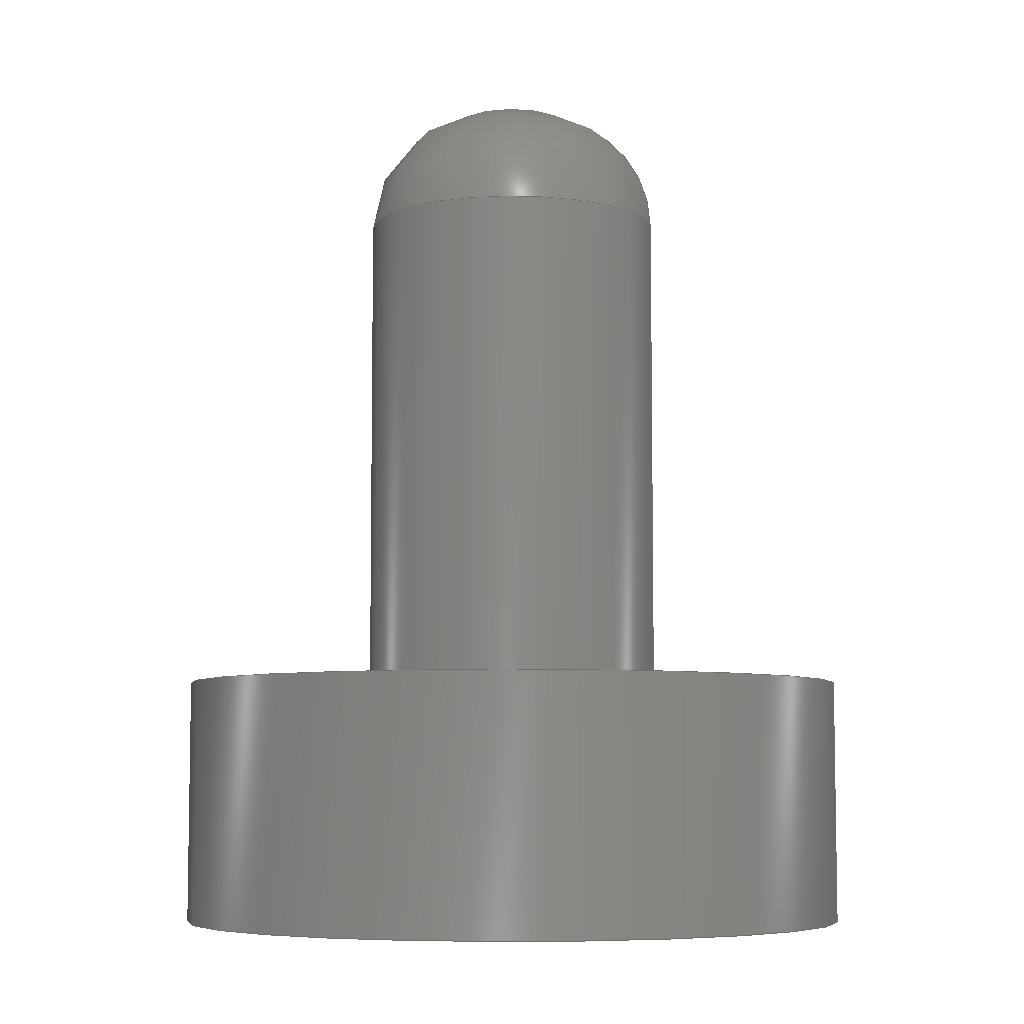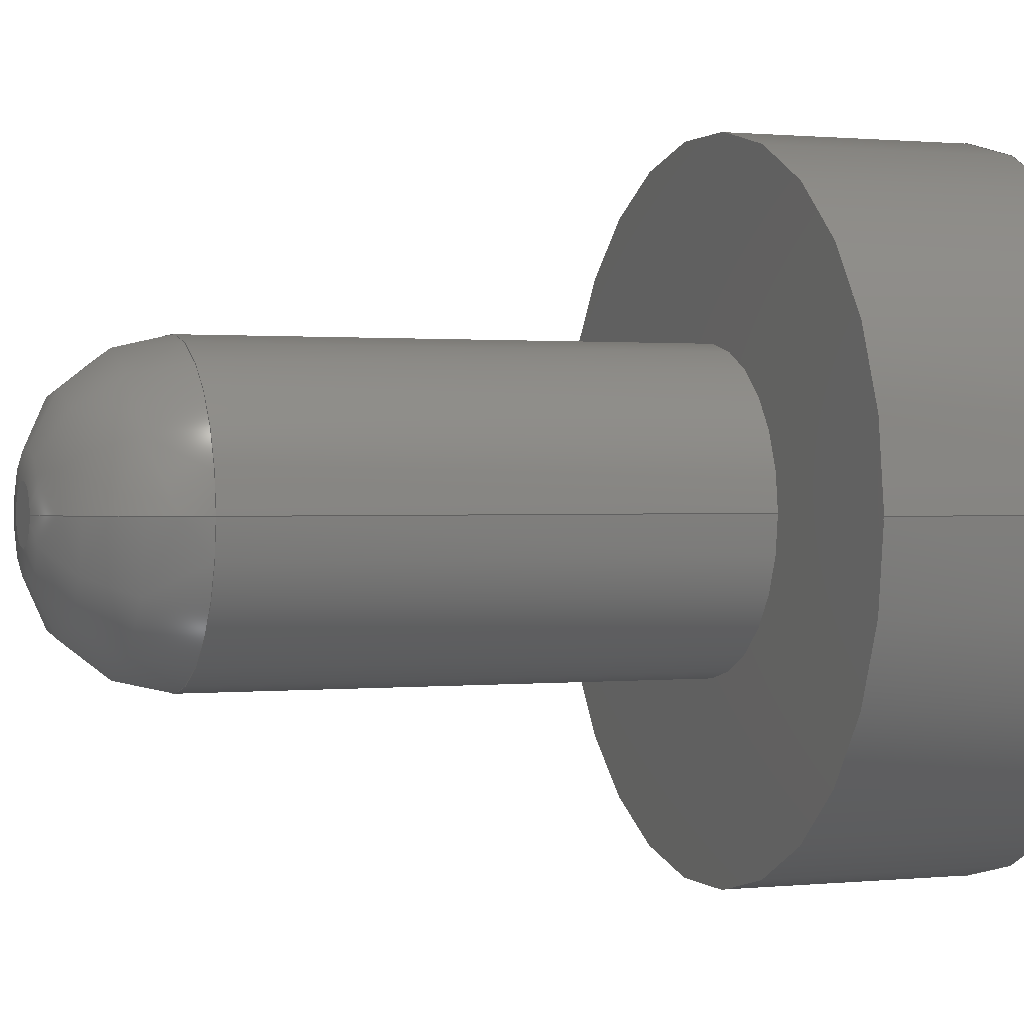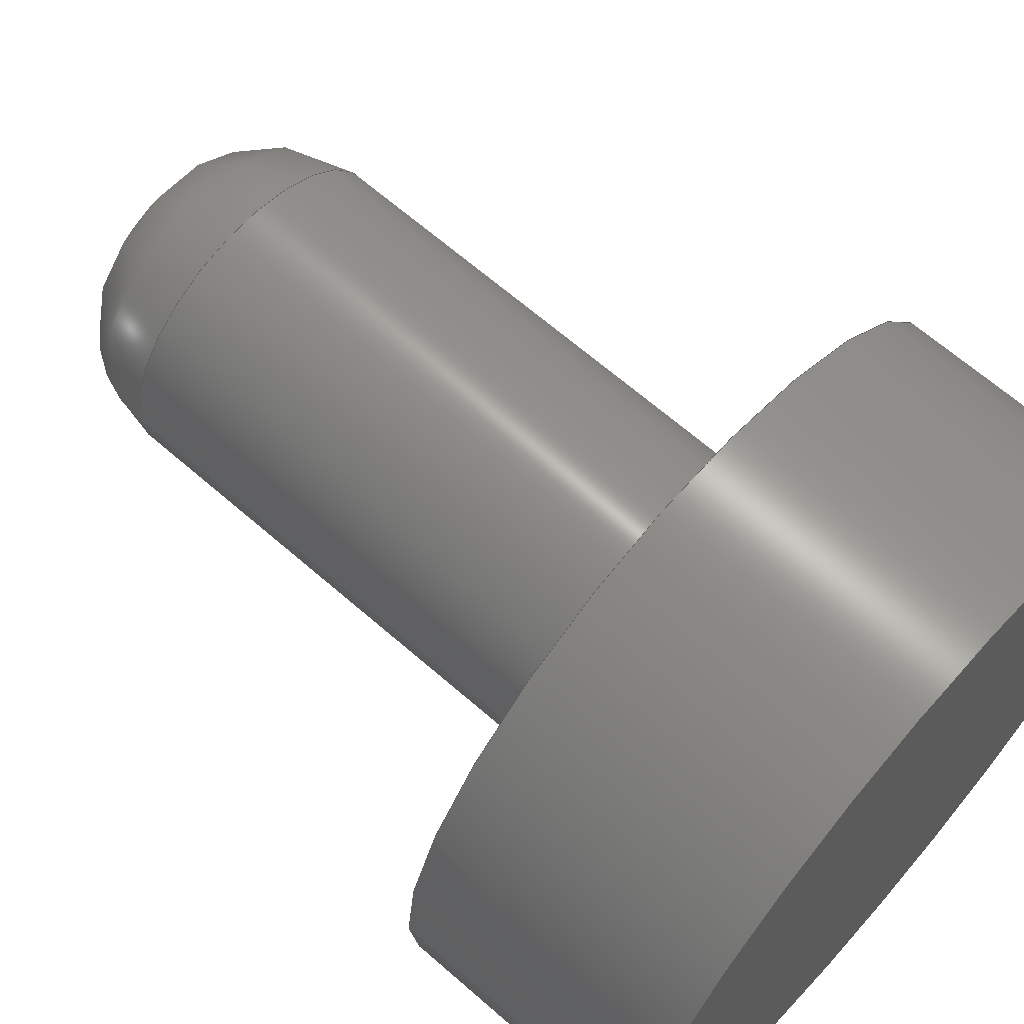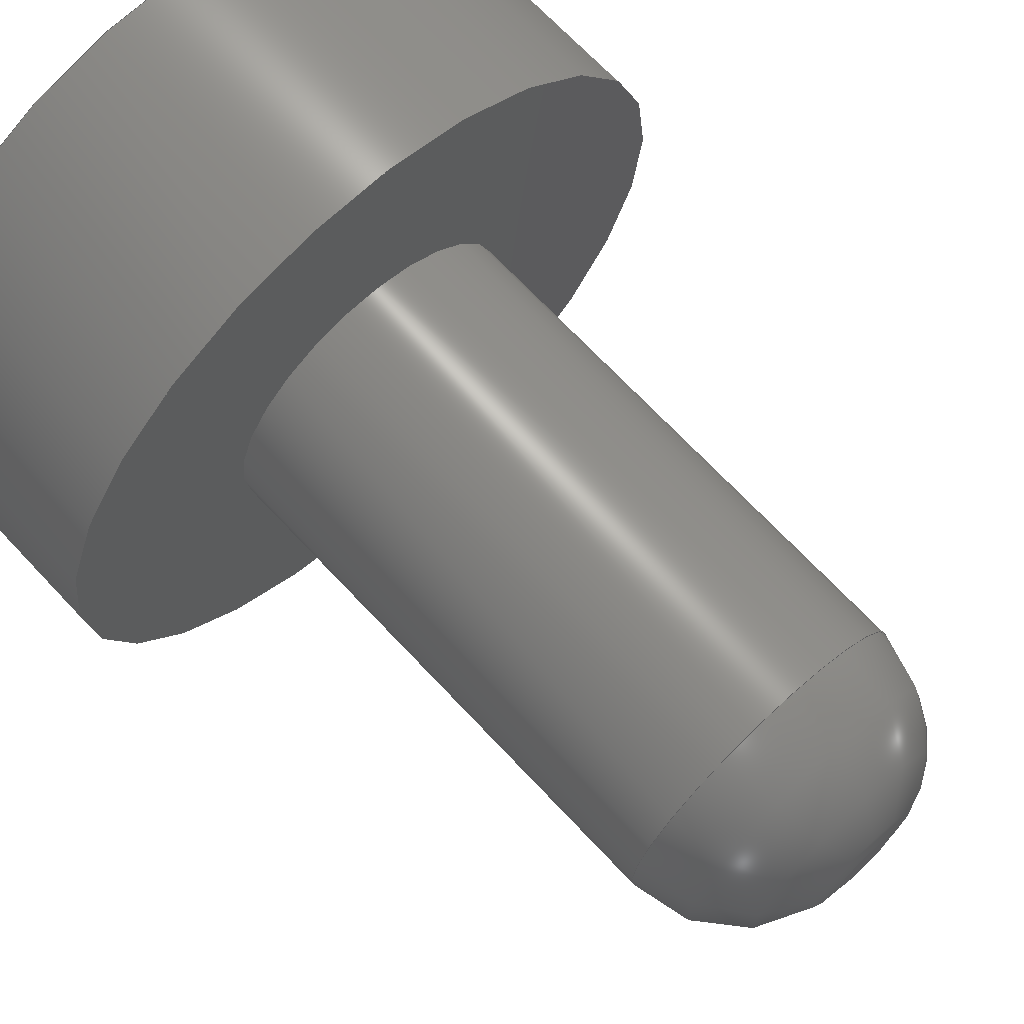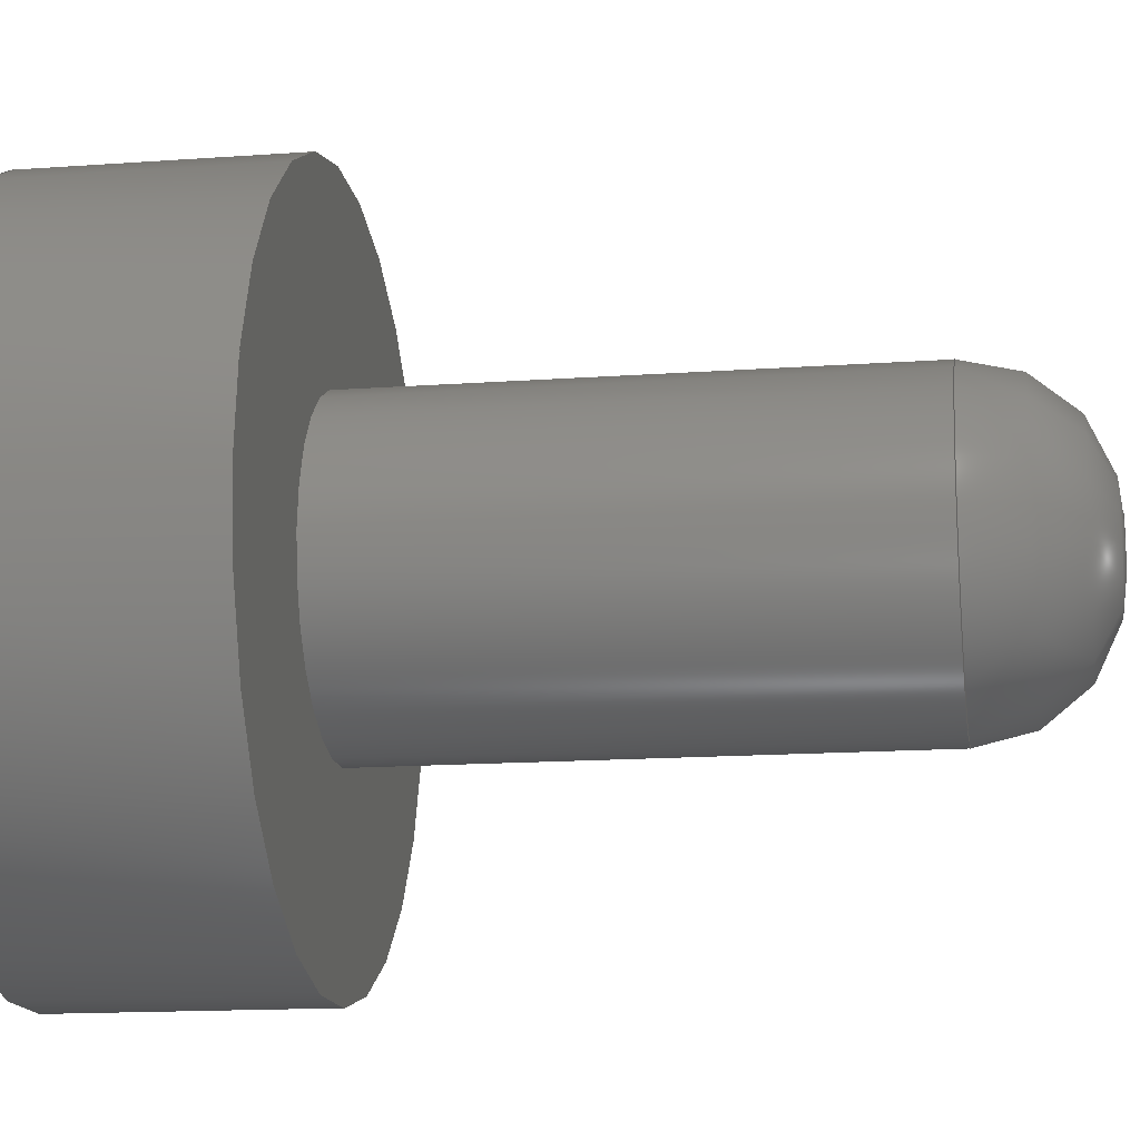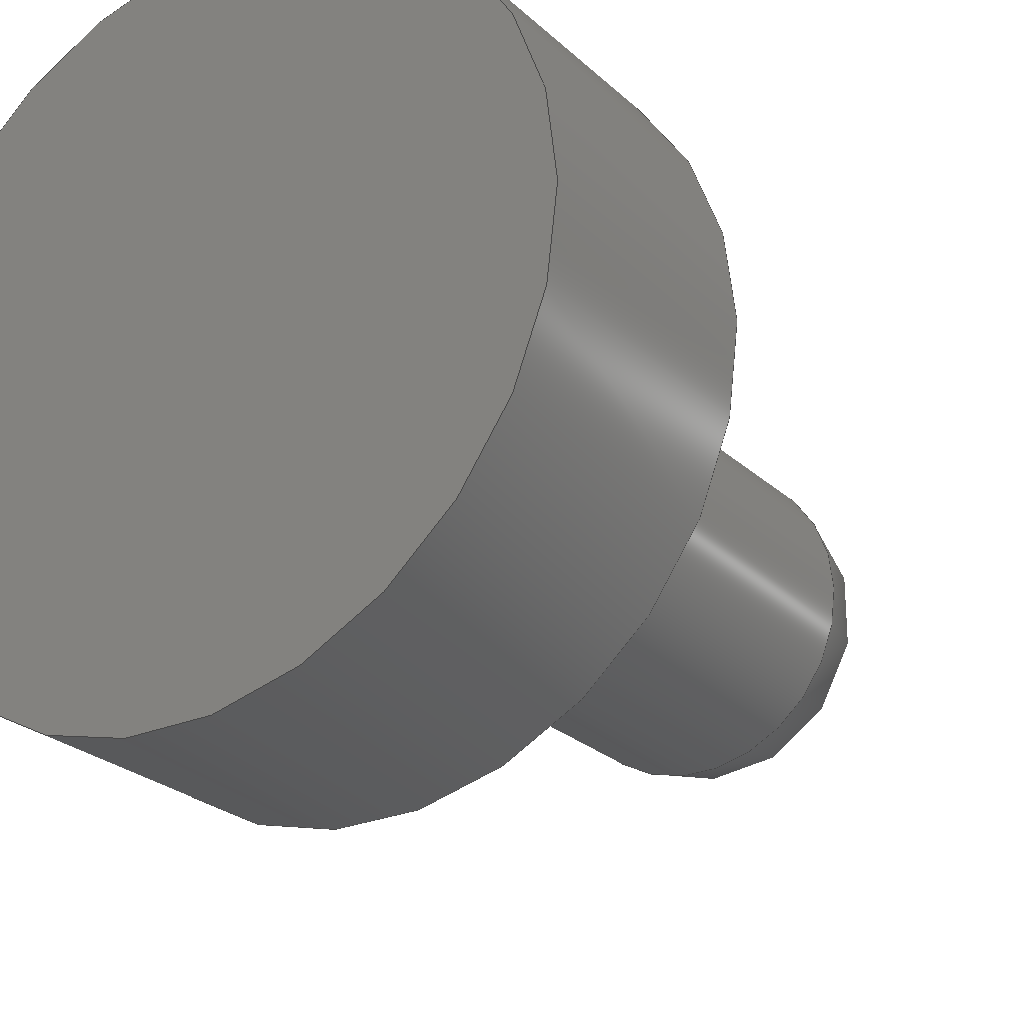
<metadata>
{"format":"step","ext":"step","renderer":"f3d","projection":"perspective","resolution":1024,"background":"white","views":[{"elev":-6.6,"azim":9.1,"up":"+Z"},{"elev":0.8,"azim":69.1,"up":"+Y"},{"elev":65.6,"azim":131.3,"up":"+Y"},{"elev":69.7,"azim":-43.2,"up":"+Y"},{"elev":-15.2,"azim":-81.3,"up":"+Y"},{"elev":-25.2,"azim":-145.2,"up":"+Y"}]}
</metadata>
<code>
ISO-10303-21;
DATA;
#1 = APPLICATION_PROTOCOL_DEFINITION('international standard',
  'automotive_design',2000,#2);
#2 = APPLICATION_CONTEXT(
  'core data for automotive mechanical design processes');
#3 = SHAPE_DEFINITION_REPRESENTATION(#4,#10);
#4 = PRODUCT_DEFINITION_SHAPE('','',#5);
#5 = PRODUCT_DEFINITION('design','',#6,#9);
#6 = PRODUCT_DEFINITION_FORMATION('','',#7);
#7 = PRODUCT('Body','Body','',(#8));
#8 = PRODUCT_CONTEXT('',#2,'mechanical');
#9 = PRODUCT_DEFINITION_CONTEXT('part definition',#2,'design');
#10 = ADVANCED_BREP_SHAPE_REPRESENTATION('',(#11,#15),#149);
#11 = AXIS2_PLACEMENT_3D('',#12,#13,#14);
#12 = CARTESIAN_POINT('',(0,0,0));
#13 = DIRECTION('',(0,0,1));
#14 = DIRECTION('',(1,0,-0));
#15 = MANIFOLD_SOLID_BREP('',#16);
#16 = CLOSED_SHELL('',(#17,#50,#86,#106,#115,#140));
#17 = ADVANCED_FACE('',(#18),#45,.T.);
#18 = FACE_BOUND('',#19,.F.);
#19 = EDGE_LOOP('',(#20,#30,#37,#38));
#20 = ORIENTED_EDGE('',*,*,#21,.T.);
#21 = EDGE_CURVE('',#22,#24,#26,.T.);
#22 = VERTEX_POINT('',#23);
#23 = CARTESIAN_POINT('',(1.225,0,2));
#24 = VERTEX_POINT('',#25);
#25 = CARTESIAN_POINT('',(1.225,0,6));
#26 = LINE('',#27,#28);
#27 = CARTESIAN_POINT('',(1.225,0,2));
#28 = VECTOR('',#29,1);
#29 = DIRECTION('',(0,0,1));
#30 = ORIENTED_EDGE('',*,*,#31,.T.);
#31 = EDGE_CURVE('',#24,#24,#32,.T.);
#32 = CIRCLE('',#33,1.225);
#33 = AXIS2_PLACEMENT_3D('',#34,#35,#36);
#34 = CARTESIAN_POINT('',(0,0,6));
#35 = DIRECTION('',(0,0,1));
#36 = DIRECTION('',(1,0,0));
#37 = ORIENTED_EDGE('',*,*,#21,.F.);
#38 = ORIENTED_EDGE('',*,*,#39,.F.);
#39 = EDGE_CURVE('',#22,#22,#40,.T.);
#40 = CIRCLE('',#41,1.225);
#41 = AXIS2_PLACEMENT_3D('',#42,#43,#44);
#42 = CARTESIAN_POINT('',(0,0,2));
#43 = DIRECTION('',(0,0,1));
#44 = DIRECTION('',(1,0,0));
#45 = CYLINDRICAL_SURFACE('',#46,1.225);
#46 = AXIS2_PLACEMENT_3D('',#47,#48,#49);
#47 = CARTESIAN_POINT('',(0,0,2));
#48 = DIRECTION('',(-0,-0,-1));
#49 = DIRECTION('',(1,0,0));
#50 = ADVANCED_FACE('',(#51),#71,.T.);
#51 = FACE_BOUND('',#52,.T.);
#52 = EDGE_LOOP('',(#53,#62,#63,#64));
#53 = ORIENTED_EDGE('',*,*,#54,.F.);
#54 = EDGE_CURVE('',#24,#55,#57,.T.);
#55 = VERTEX_POINT('',#56);
#56 = CARTESIAN_POINT('',(0.225,0,7));
#57 = CIRCLE('',#58,1);
#58 = AXIS2_PLACEMENT_3D('',#59,#60,#61);
#59 = CARTESIAN_POINT('',(0.225,0,6));
#60 = DIRECTION('',(0,-1,0));
#61 = DIRECTION('',(1,0,0));
#62 = ORIENTED_EDGE('',*,*,#31,.T.);
#63 = ORIENTED_EDGE('',*,*,#54,.T.);
#64 = ORIENTED_EDGE('',*,*,#65,.F.);
#65 = EDGE_CURVE('',#55,#55,#66,.T.);
#66 = CIRCLE('',#67,0.225);
#67 = AXIS2_PLACEMENT_3D('',#68,#69,#70);
#68 = CARTESIAN_POINT('',(0,0,7));
#69 = DIRECTION('',(0,0,1));
#70 = DIRECTION('',(1,0,0));
#71 = SURFACE_OF_REVOLUTION('',#72,#83);
#72 = B_SPLINE_CURVE_WITH_KNOTS('',5,(#73,#74,#75,#76,#77,#78,#79,#80,
    #81,#82),.UNSPECIFIED.,.F.,.F.,(6,4,6),(0,0.7854,
    1.571),.UNSPECIFIED.);
#73 = CARTESIAN_POINT('',(1.225,0,6));
#74 = CARTESIAN_POINT('',(1.225,0,6.157));
#75 = CARTESIAN_POINT('',(1.194,0,6.314));
#76 = CARTESIAN_POINT('',(1.132,0,6.463));
#77 = CARTESIAN_POINT('',(1.043,0,6.596));
#78 = CARTESIAN_POINT('',(0.821,0,6.818));
#79 = CARTESIAN_POINT('',(0.6882,0,6.907));
#80 = CARTESIAN_POINT('',(0.5392,0,6.969));
#81 = CARTESIAN_POINT('',(0.3821,0,7));
#82 = CARTESIAN_POINT('',(0.225,0,7));
#83 = AXIS1_PLACEMENT('',#84,#85);
#84 = CARTESIAN_POINT('',(0,0,6));
#85 = DIRECTION('',(0,0,1));
#86 = ADVANCED_FACE('',(#87,#98),#101,.T.);
#87 = FACE_BOUND('',#88,.T.);
#88 = EDGE_LOOP('',(#89));
#89 = ORIENTED_EDGE('',*,*,#90,.T.);
#90 = EDGE_CURVE('',#91,#91,#93,.T.);
#91 = VERTEX_POINT('',#92);
#92 = CARTESIAN_POINT('',(2.75,0,2));
#93 = CIRCLE('',#94,2.75);
#94 = AXIS2_PLACEMENT_3D('',#95,#96,#97);
#95 = CARTESIAN_POINT('',(0,0,2));
#96 = DIRECTION('',(0,0,1));
#97 = DIRECTION('',(1,0,0));
#98 = FACE_BOUND('',#99,.T.);
#99 = EDGE_LOOP('',(#100));
#100 = ORIENTED_EDGE('',*,*,#39,.F.);
#101 = PLANE('',#102);
#102 = AXIS2_PLACEMENT_3D('',#103,#104,#105);
#103 = CARTESIAN_POINT('',(-1.865e-16,-1.123e-16,2));
#104 = DIRECTION('',(0,0,1));
#105 = DIRECTION('',(1,0,0));
#106 = ADVANCED_FACE('',(#107),#110,.T.);
#107 = FACE_BOUND('',#108,.T.);
#108 = EDGE_LOOP('',(#109));
#109 = ORIENTED_EDGE('',*,*,#65,.T.);
#110 = PLANE('',#111);
#111 = AXIS2_PLACEMENT_3D('',#112,#113,#114);
#112 = CARTESIAN_POINT('',(-6.977e-17,8.953e-17,7));
#113 = DIRECTION('',(0,0,1));
#114 = DIRECTION('',(1,0,0));
#115 = ADVANCED_FACE('',(#116),#135,.T.);
#116 = FACE_BOUND('',#117,.F.);
#117 = EDGE_LOOP('',(#118,#126,#127,#128));
#118 = ORIENTED_EDGE('',*,*,#119,.T.);
#119 = EDGE_CURVE('',#120,#91,#122,.T.);
#120 = VERTEX_POINT('',#121);
#121 = CARTESIAN_POINT('',(2.75,0,0));
#122 = LINE('',#123,#124);
#123 = CARTESIAN_POINT('',(2.75,0,0));
#124 = VECTOR('',#125,1);
#125 = DIRECTION('',(0,0,1));
#126 = ORIENTED_EDGE('',*,*,#90,.T.);
#127 = ORIENTED_EDGE('',*,*,#119,.F.);
#128 = ORIENTED_EDGE('',*,*,#129,.F.);
#129 = EDGE_CURVE('',#120,#120,#130,.T.);
#130 = CIRCLE('',#131,2.75);
#131 = AXIS2_PLACEMENT_3D('',#132,#133,#134);
#132 = CARTESIAN_POINT('',(0,0,0));
#133 = DIRECTION('',(0,0,1));
#134 = DIRECTION('',(1,0,0));
#135 = CYLINDRICAL_SURFACE('',#136,2.75);
#136 = AXIS2_PLACEMENT_3D('',#137,#138,#139);
#137 = CARTESIAN_POINT('',(0,0,0));
#138 = DIRECTION('',(-0,-0,-1));
#139 = DIRECTION('',(1,0,0));
#140 = ADVANCED_FACE('',(#141),#144,.F.);
#141 = FACE_BOUND('',#142,.F.);
#142 = EDGE_LOOP('',(#143));
#143 = ORIENTED_EDGE('',*,*,#129,.T.);
#144 = PLANE('',#145);
#145 = AXIS2_PLACEMENT_3D('',#146,#147,#148);
#146 = CARTESIAN_POINT('',(-1.865e-16,-1.123e-16,0));
#147 = DIRECTION('',(0,0,1));
#148 = DIRECTION('',(1,0,0));
#149 = ( GEOMETRIC_REPRESENTATION_CONTEXT(3) 
GLOBAL_UNCERTAINTY_ASSIGNED_CONTEXT((#153)) GLOBAL_UNIT_ASSIGNED_CONTEXT
((#150,#151,#152)) REPRESENTATION_CONTEXT('Context #1',
  '3D Context with UNIT and UNCERTAINTY') );
#150 = ( LENGTH_UNIT() NAMED_UNIT(*) SI_UNIT(.MILLI.,.METRE.) );
#151 = ( NAMED_UNIT(*) PLANE_ANGLE_UNIT() SI_UNIT($,.RADIAN.) );
#152 = ( NAMED_UNIT(*) SI_UNIT($,.STERADIAN.) SOLID_ANGLE_UNIT() );
#153 = UNCERTAINTY_MEASURE_WITH_UNIT(LENGTH_MEASURE(1e-07),#150,
  'distance_accuracy_value','confusion accuracy');
#154 = PRODUCT_RELATED_PRODUCT_CATEGORY('part',$,(#7));
#155 = MECHANICAL_DESIGN_GEOMETRIC_PRESENTATION_REPRESENTATION('',(#156)
  ,#149);
#156 = STYLED_ITEM('color',(#157),#15);
#157 = PRESENTATION_STYLE_ASSIGNMENT((#158,#164));
#158 = SURFACE_STYLE_USAGE(.BOTH.,#159);
#159 = SURFACE_SIDE_STYLE('',(#160));
#160 = SURFACE_STYLE_FILL_AREA(#161);
#161 = FILL_AREA_STYLE('',(#162));
#162 = FILL_AREA_STYLE_COLOUR('',#163);
#163 = COLOUR_RGB('',0.6784,0.7098,0.7412);
#164 = CURVE_STYLE('',#165,POSITIVE_LENGTH_MEASURE(0.1),#166);
#165 = DRAUGHTING_PRE_DEFINED_CURVE_FONT('continuous');
#166 = COLOUR_RGB('',0.09804,0.09804,
  0.09804);
ENDSEC;
END-ISO-10303-21;

</code>
